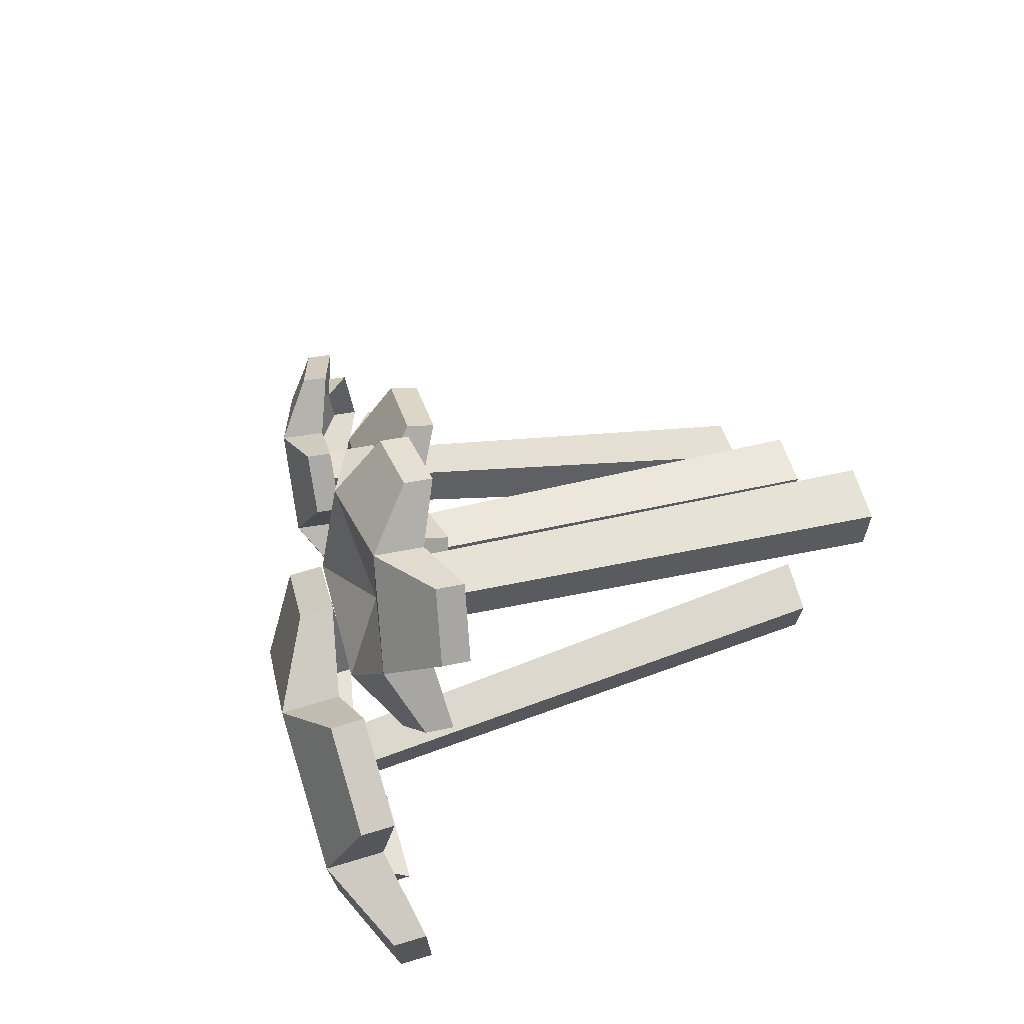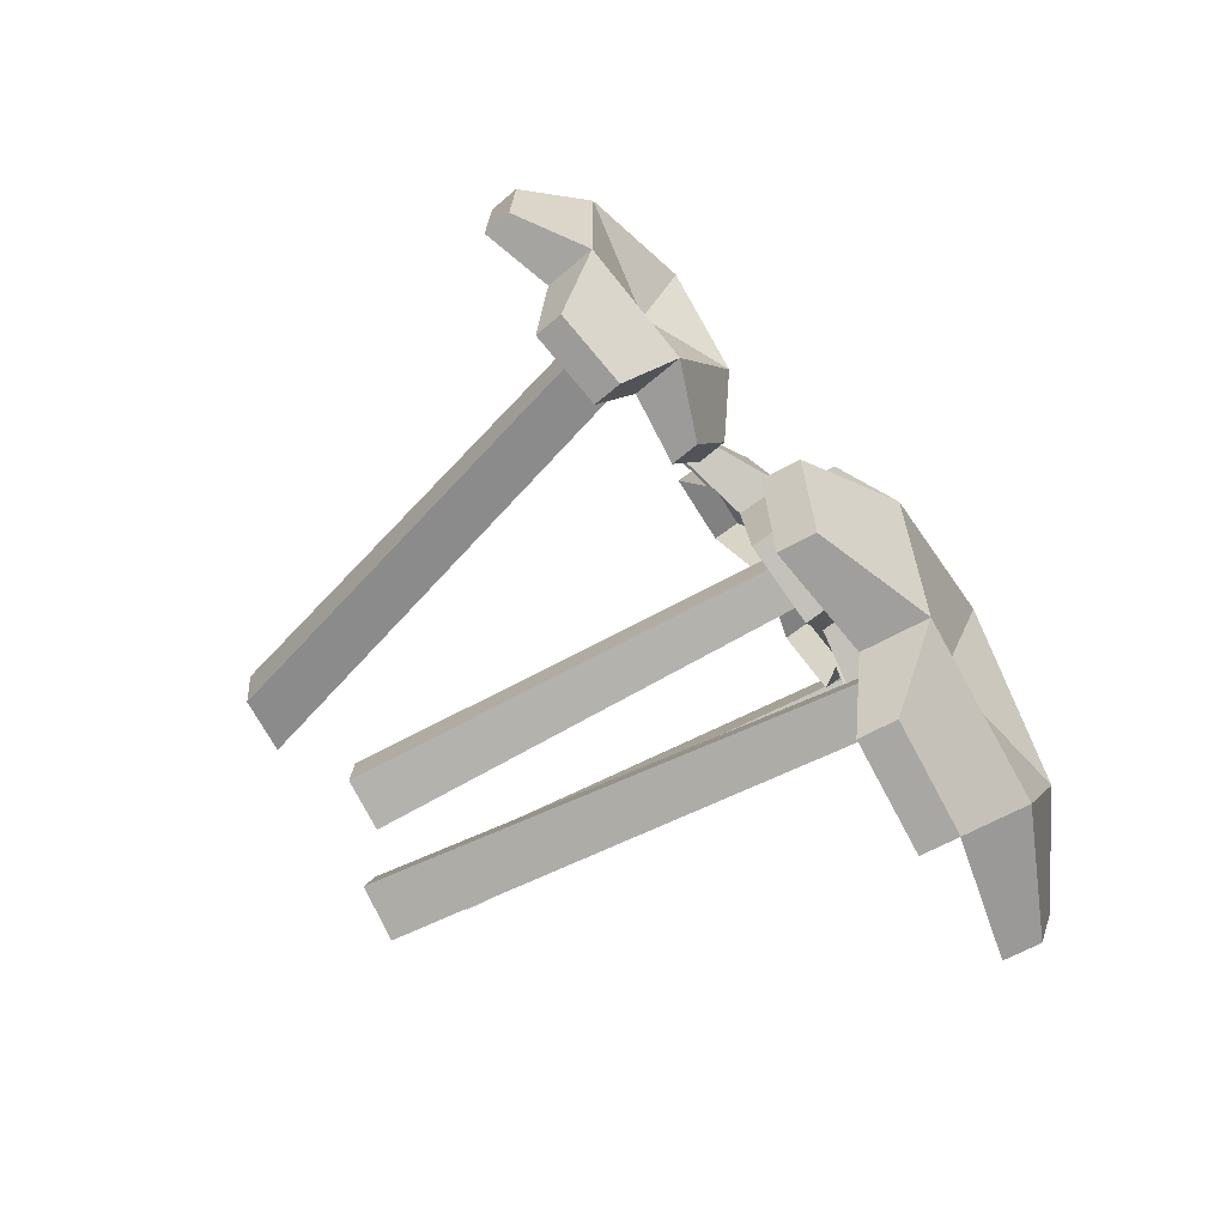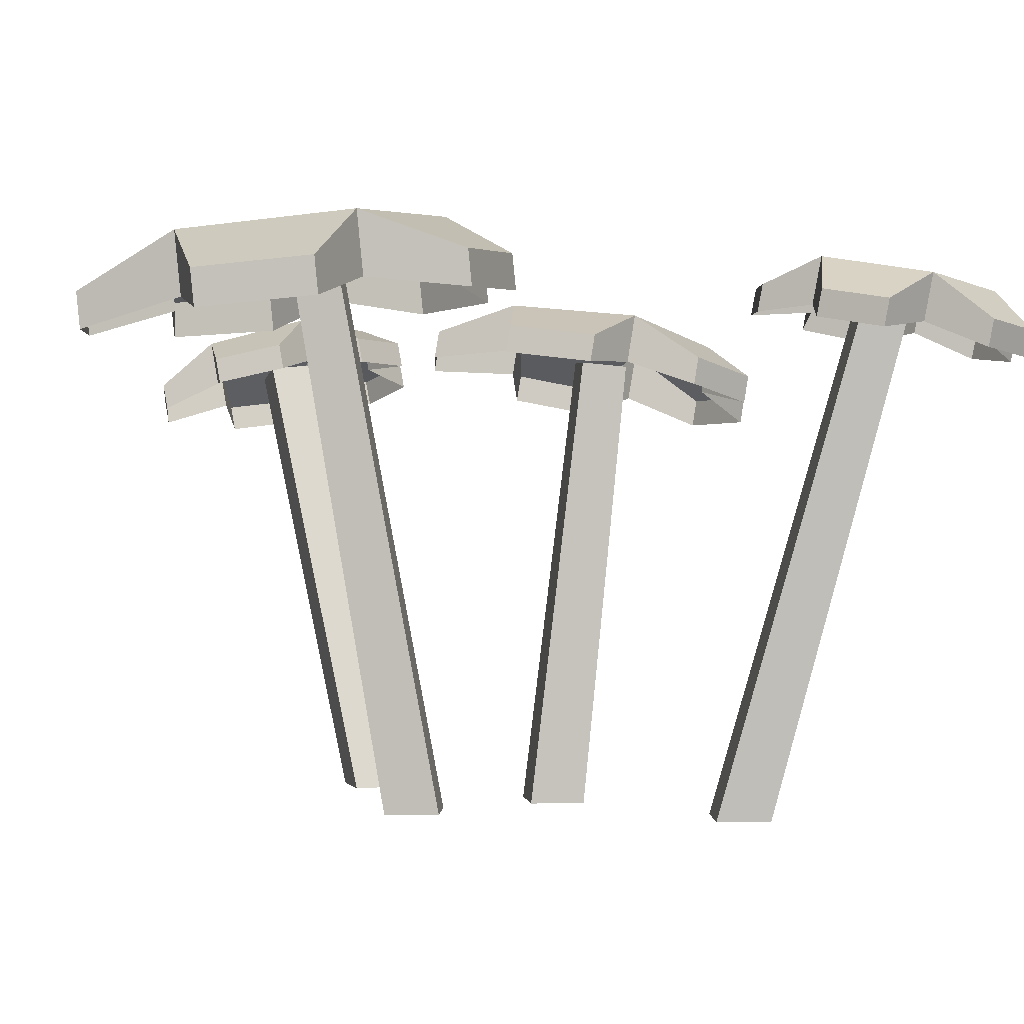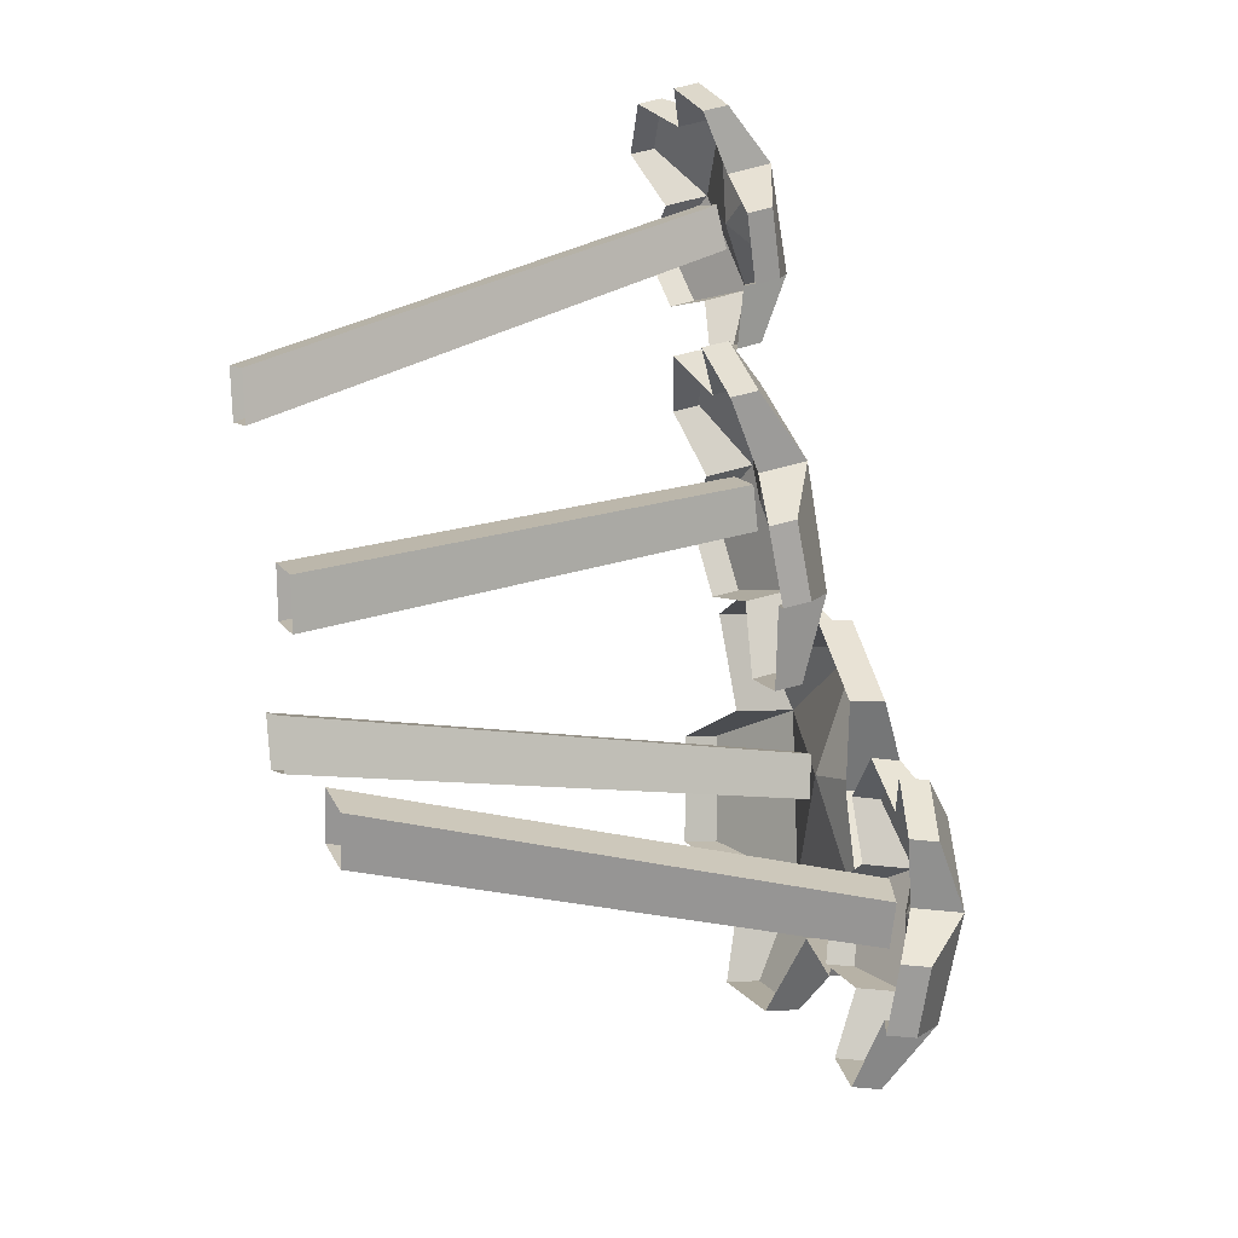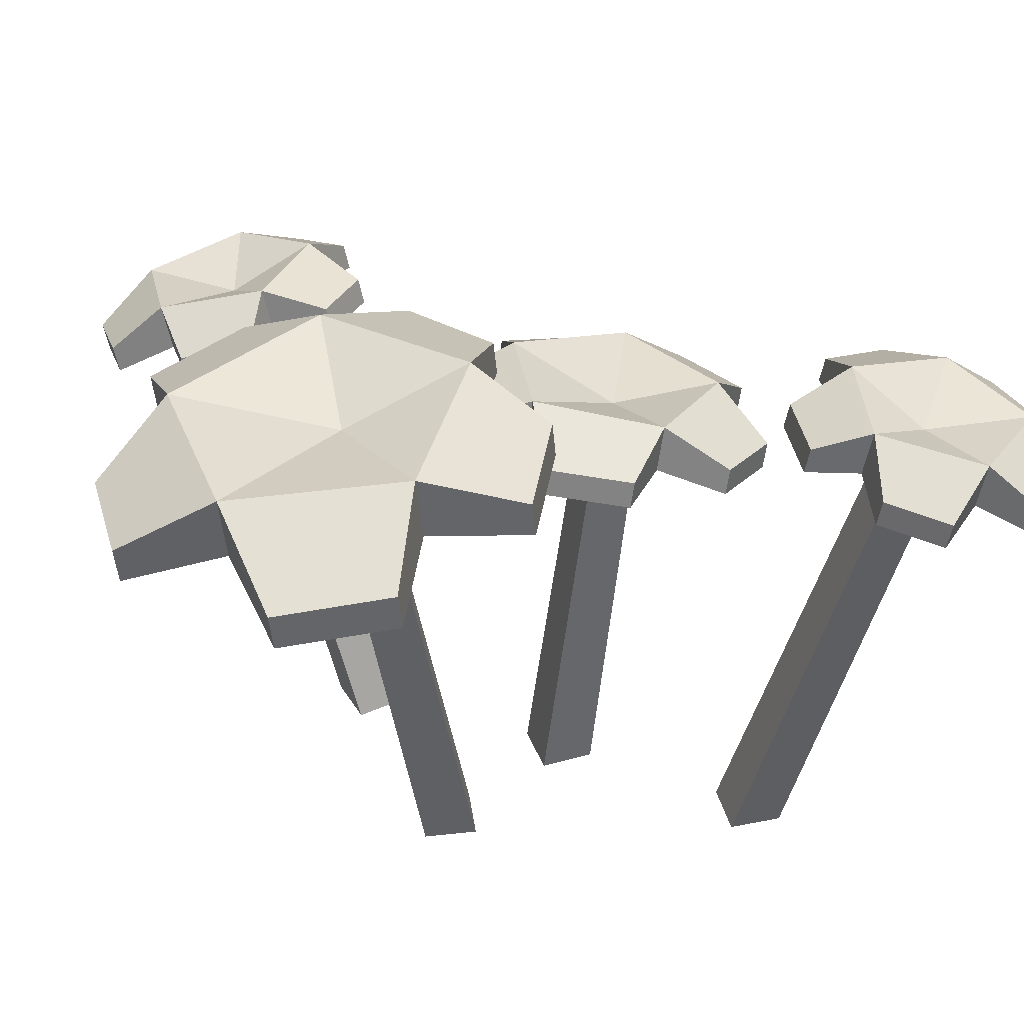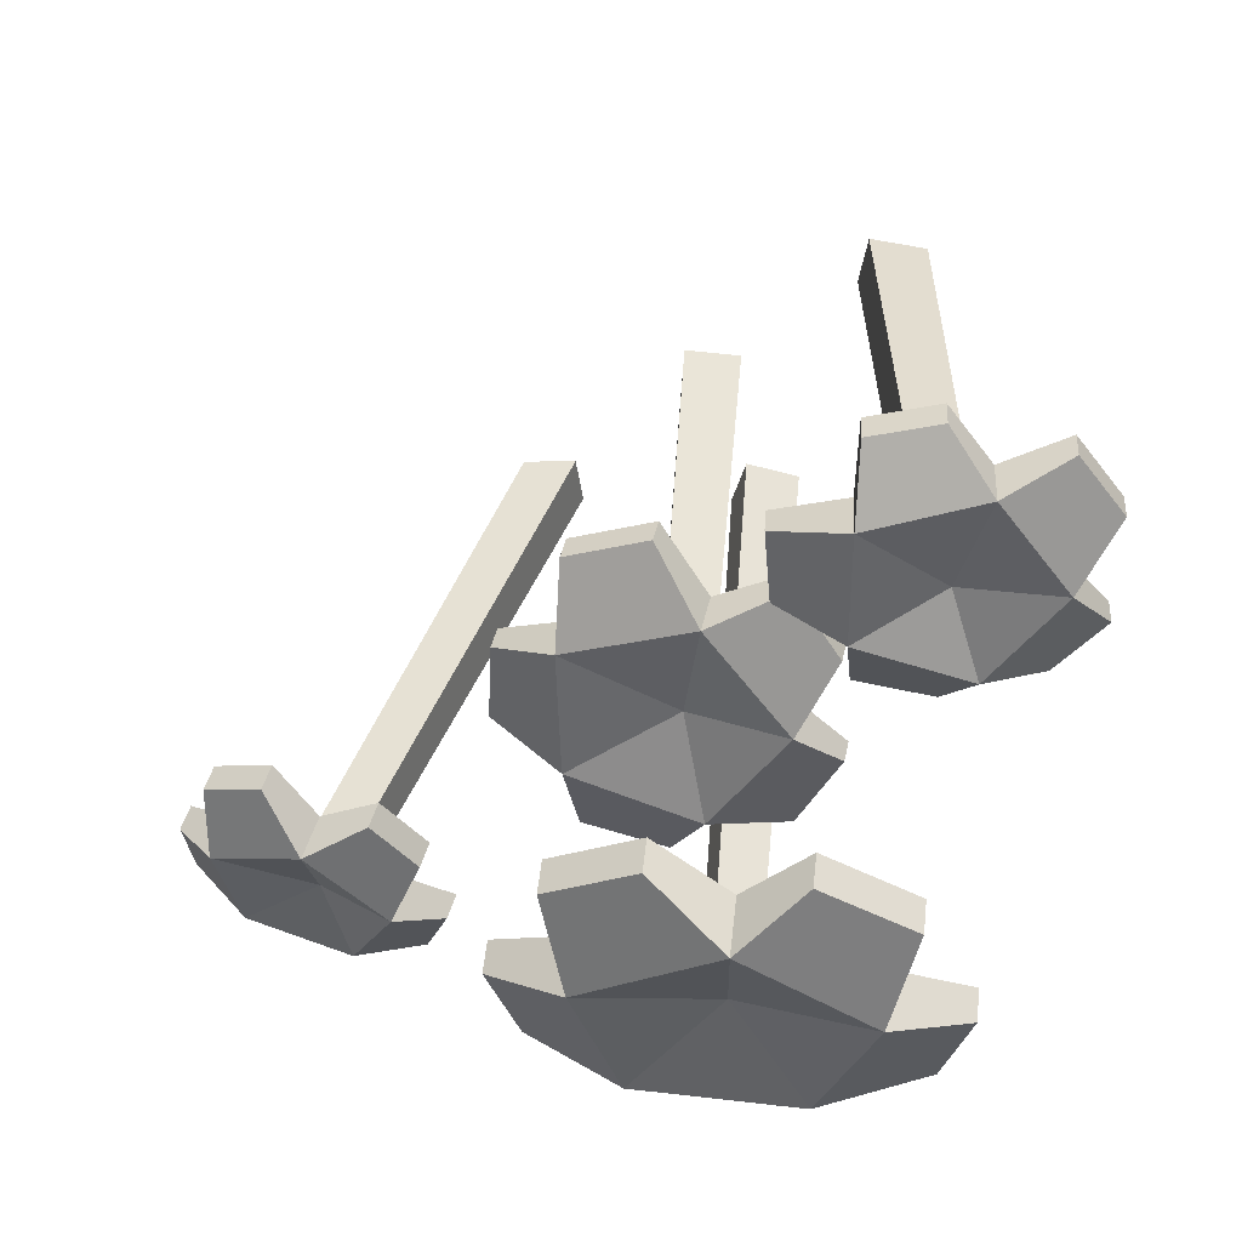
<metadata>
{"format":"obj","ext":"obj","renderer":"f3d","projection":"perspective","resolution":1024,"background":"white","views":[{"elev":53.8,"azim":-106.7,"up":"+Z"},{"elev":-73.8,"azim":117.9,"up":"+Z"},{"elev":1.1,"azim":-100.8,"up":"+Y"},{"elev":15.9,"azim":70.1,"up":"+Z"},{"elev":38.6,"azim":-111.9,"up":"+Y"},{"elev":48.9,"azim":-174.5,"up":"+Z"}]}
</metadata>
<code>
v 4.341 0 -5.976
v 7.388 0 -6.324
v 14.21 26.79 -10.84
v 16.71 26.06 -11.13
v 13.86 26.62 -13.43
v 16.36 25.89 -13.72
v 3.919 0 -9.134
v 6.965 0 -9.482
v -5.099 0 3.393
v -1.909 0 3.535
v -5.383 26.08 5.907
v -2.764 26.13 6.024
v -5.27 26.33 3.3
v -2.652 26.37 3.417
v -4.962 0 0.2162
v -1.772 0 0.3589
v -8.771 0 -5.971
v -5.671 0 -5.209
v -8.695 31.32 -11.75
v -6.149 31.38 -11.13
v -8.067 30.99 -14.28
v -5.522 31.05 -13.65
v -8.006 0 -9.046
v -4.906 0 -8.284
v -14.82 0 12.15
v -11.66 0 12.6
v -17.61 28.65 19.23
v -15.01 28.71 19.6
v -17.26 29.16 16.68
v -14.67 29.22 17.05
v -14.39 0 9.046
v -11.23 0 9.493
v -17.53 27.31 23.82
v -11.47 27.94 21.8
v -11.59 29.06 15.47
v -17.73 29.11 13.58
v -21.4 28.04 18.74
v -17.65 29.99 24.29
v -11.59 30.62 22.27
v -11.71 31.73 15.94
v -17.85 31.79 14.06
v -21.52 30.71 19.22
v -16.18 29.75 18.3
v -23.52 26.57 21.62
v -21.02 26.12 24.84
v -21.09 27.64 25.11
v -23.59 28.09 21.89
v -15.2 26.13 26.25
v -11.51 26.46 25.34
v -11.57 27.98 25.61
v -15.27 27.65 26.52
v -7.542 27.56 20.12
v -7.97 28.25 16.09
v -8.038 29.77 16.36
v -7.61 29.08 20.39
v -11.92 28.84 11.75
v -16.08 28.8 10.91
v -16.15 30.32 11.18
v -11.99 30.36 12.02
v -21.08 28.25 12.75
v -23.58 27.61 15.71
v -23.65 29.14 15.98
v -21.15 29.77 13.02
v 2.011 24.4 7.842
v 1.612 25.85 0.3625
v -5.719 26.97 -1.434
v -9.849 26.2 4.935
v -5.072 24.61 10.67
v 2.297 27.09 8.349
v 1.898 28.54 0.8701
v -5.433 29.66 -0.9262
v -9.564 28.9 5.443
v -4.786 27.31 11.18
v -4.034 27.05 4.738
v -2.363 22.85 13.88
v 2.149 22.71 12.04
v 2.311 24.24 12.33
v -2.201 24.38 14.16
v 5.63 23.51 5.876
v 5.751 24.33 1.42
v 5.913 25.86 1.709
v 5.792 25.04 6.165
v 1 25.98 -4.659
v -3.783 26.63 -5.408
v -3.62 28.16 -5.119
v 1.162 27.51 -4.371
v -10.05 26.71 -2.266
v -12.33 26.11 2.182
v -12.17 27.64 2.47
v -9.883 28.24 -1.978
v -11.81 24.88 8.403
v -9.189 23.9 12.14
v -9.026 25.43 12.42
v -11.65 26.41 8.691
v -1.729 29.33 -20.61
v -12.03 29.5 -20.87
v -15.44 30.49 -11.19
v -7.245 30.94 -4.954
v 1.231 30.22 -10.78
v -1.66 33.03 -20.97
v -11.96 33.2 -21.22
v -15.37 34.2 -11.55
v -7.176 34.65 -5.311
v 1.299 33.93 -11.14
v -7.101 32.08 -12.82
v 6.184 28.65 -14.08
v 4.246 28.08 -20.35
v 4.286 30.19 -20.55
v 6.224 30.76 -14.28
v -3.749 27.72 -25.69
v -9.843 27.77 -26.32
v -9.803 29.87 -26.52
v -3.71 29.82 -25.89
v -18.79 28.49 -20.57
v -20.43 29.14 -14.21
v -20.4 31.24 -14.41
v -18.75 30.6 -20.77
v -16.94 29.92 -5.445
v -11.13 30.15 -1.892
v -11.1 32.25 -2.095
v -16.9 32.02 -5.648
v -2.538 29.99 -1.939
v 2.917 29.58 -5.073
v 2.957 31.69 -5.276
v -2.499 32.09 -2.142
v 20.66 24.89 -9.775
v 19.48 24.25 -16.06
v 13.26 25.54 -17.05
v 10.6 26.98 -11.38
v 15.18 26.57 -6.884
v 21.27 27.51 -10.16
v 20.08 26.87 -16.44
v 13.87 28.16 -17.43
v 11.21 29.6 -11.76
v 15.78 29.2 -7.266
v 15.51 27.13 -12.36
v 17.67 25.52 -4.126
v 21.15 24.45 -6
v 21.5 25.94 -6.217
v 18.01 27.02 -4.343
v 23.3 23.16 -11.45
v 22.89 22.7 -15.21
v 23.24 24.19 -15.43
v 23.65 24.65 -11.66
v 18.3 23.06 -20
v 14.3 23.95 -20.29
v 14.64 25.44 -20.51
v 18.65 24.56 -20.22
v 9.522 25.5 -17.19
v 8.154 26.39 -13.28
v 8.5 27.88 -13.49
v 9.867 26.99 -17.41
v 9.297 26.88 -8.066
v 11.87 26.72 -5.105
v 12.22 28.21 -5.323
v 9.641 28.38 -8.284
f 1 2 4 3
f 5 6 8 7
f 2 8 6 4
f 7 1 3 5
f 9 10 12 11
f 13 14 16 15
f 10 16 14 12
f 15 9 11 13
f 17 18 20 19
f 21 22 24 23
f 18 24 22 20
f 23 17 19 21
f 25 26 28 27
f 29 30 32 31
f 26 32 30 28
f 31 25 27 29
f 48 49 50 51
f 52 53 54 55
f 56 57 58 59
f 60 61 62 63
f 44 45 46 47
f 38 39 43
f 39 40 43
f 40 41 43
f 41 42 43
f 42 38 43
f 33 38 46 45
f 38 42 47 46
f 42 37 44 47
f 34 39 50 49
f 39 38 51 50
f 38 33 48 51
f 35 40 54 53
f 40 39 55 54
f 39 34 52 55
f 36 41 58 57
f 41 40 59 58
f 40 35 56 59
f 37 42 62 61
f 42 41 63 62
f 41 36 60 63
f 79 80 81 82
f 83 84 85 86
f 87 88 89 90
f 91 92 93 94
f 75 76 77 78
f 69 70 74
f 70 71 74
f 71 72 74
f 72 73 74
f 73 69 74
f 64 69 77 76
f 69 73 78 77
f 73 68 75 78
f 65 70 81 80
f 70 69 82 81
f 69 64 79 82
f 66 71 85 84
f 71 70 86 85
f 70 65 83 86
f 67 72 89 88
f 72 71 90 89
f 71 66 87 90
f 68 73 93 92
f 73 72 94 93
f 72 67 91 94
f 110 111 112 113
f 114 115 116 117
f 118 119 120 121
f 122 123 124 125
f 106 107 108 109
f 100 101 105
f 101 102 105
f 102 103 105
f 103 104 105
f 104 100 105
f 95 100 108 107
f 100 104 109 108
f 104 99 106 109
f 96 101 112 111
f 101 100 113 112
f 100 95 110 113
f 97 102 116 115
f 102 101 117 116
f 101 96 114 117
f 98 103 120 119
f 103 102 121 120
f 102 97 118 121
f 99 104 124 123
f 104 103 125 124
f 103 98 122 125
f 141 142 143 144
f 145 146 147 148
f 149 150 151 152
f 153 154 155 156
f 137 138 139 140
f 131 132 136
f 132 133 136
f 133 134 136
f 134 135 136
f 135 131 136
f 126 131 139 138
f 131 135 140 139
f 135 130 137 140
f 127 132 143 142
f 132 131 144 143
f 131 126 141 144
f 128 133 147 146
f 133 132 148 147
f 132 127 145 148
f 129 134 151 150
f 134 133 152 151
f 133 128 149 152
f 130 135 155 154
f 135 134 156 155
f 134 129 153 156

</code>
